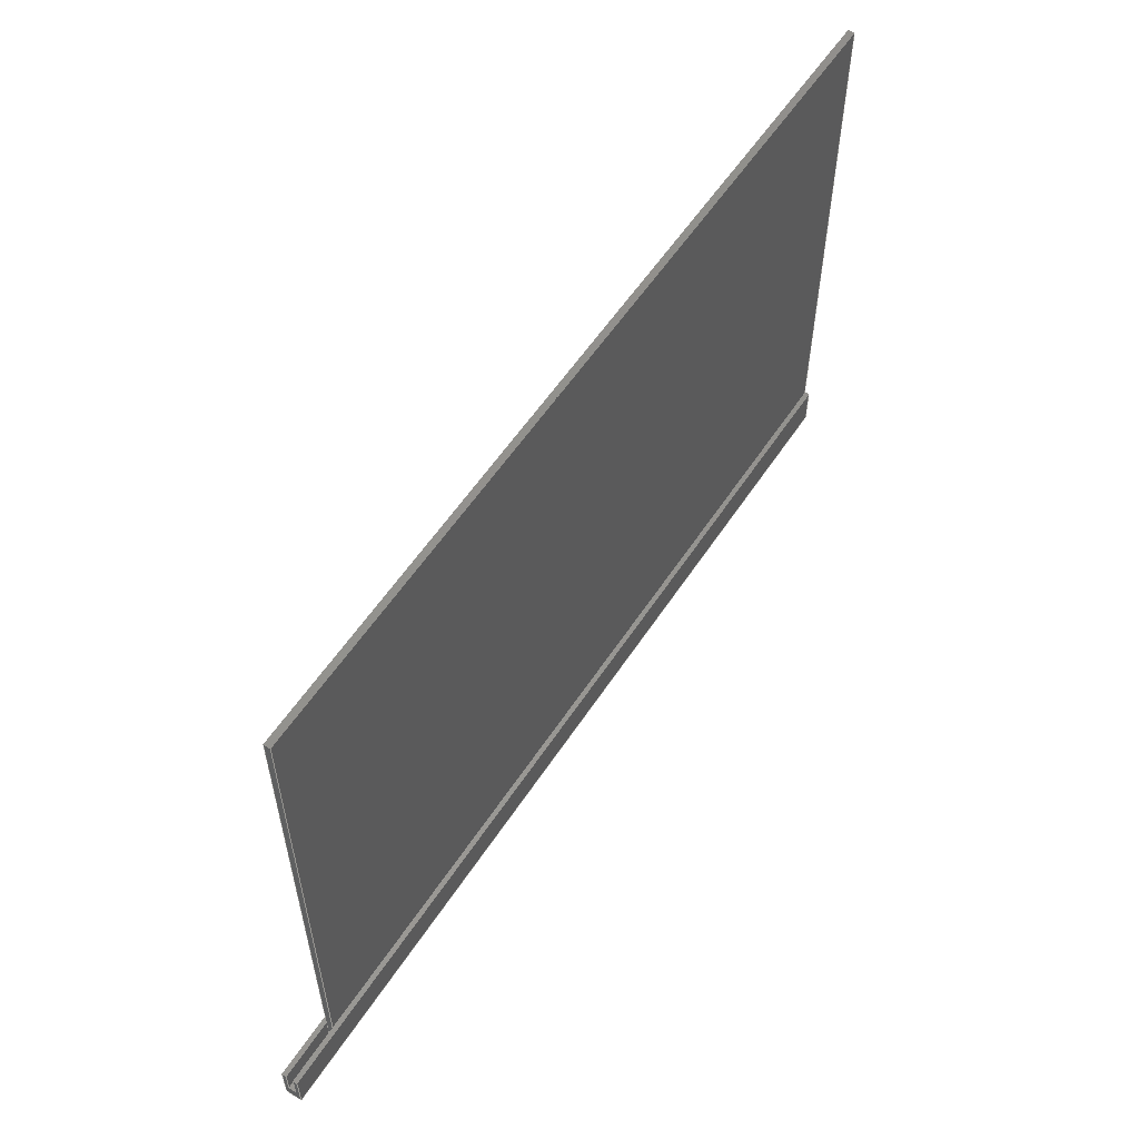
<metadata>
{"format":"step","ext":"step","renderer":"f3d","projection":"perspective","resolution":1024,"background":"white","views":[{"elev":56.8,"azim":122.9,"up":"+Z"}]}
</metadata>
<code>
ISO-10303-21;
DATA;
#1=MECHANICAL_DESIGN_GEOMETRIC_PRESENTATION_REPRESENTATION('',(#4,#5),
#457);
#2=SHAPE_REPRESENTATION_RELATIONSHIP('SRR','None',#464,#3);
#3=ADVANCED_BREP_SHAPE_REPRESENTATION('',(#6,#7),#456);
#4=STYLED_ITEM('',(#473),#6);
#5=STYLED_ITEM('',(#473),#7);
#6=MANIFOLD_SOLID_BREP('Body1',#276);
#7=MANIFOLD_SOLID_BREP('Body2',#277);
#8=FACE_OUTER_BOUND('',#24,.T.);
#9=FACE_OUTER_BOUND('',#25,.T.);
#10=FACE_OUTER_BOUND('',#26,.T.);
#11=FACE_OUTER_BOUND('',#27,.T.);
#12=FACE_OUTER_BOUND('',#28,.T.);
#13=FACE_OUTER_BOUND('',#29,.T.);
#14=FACE_OUTER_BOUND('',#30,.T.);
#15=FACE_OUTER_BOUND('',#31,.T.);
#16=FACE_OUTER_BOUND('',#32,.T.);
#17=FACE_OUTER_BOUND('',#33,.T.);
#18=FACE_OUTER_BOUND('',#34,.T.);
#19=FACE_OUTER_BOUND('',#35,.T.);
#20=FACE_OUTER_BOUND('',#36,.T.);
#21=FACE_OUTER_BOUND('',#37,.T.);
#22=FACE_OUTER_BOUND('',#38,.T.);
#23=FACE_OUTER_BOUND('',#39,.T.);
#24=EDGE_LOOP('',(#172,#173,#174,#175));
#25=EDGE_LOOP('',(#176,#177,#178,#179));
#26=EDGE_LOOP('',(#180,#181,#182,#183));
#27=EDGE_LOOP('',(#184,#185,#186,#187));
#28=EDGE_LOOP('',(#188,#189,#190,#191));
#29=EDGE_LOOP('',(#192,#193,#194,#195));
#30=EDGE_LOOP('',(#196,#197,#198,#199));
#31=EDGE_LOOP('',(#200,#201,#202,#203));
#32=EDGE_LOOP('',(#204,#205,#206,#207));
#33=EDGE_LOOP('',(#208,#209,#210,#211));
#34=EDGE_LOOP('',(#212,#213,#214,#215));
#35=EDGE_LOOP('',(#216,#217,#218,#219));
#36=EDGE_LOOP('',(#220,#221,#222,#223));
#37=EDGE_LOOP('',(#224,#225,#226,#227));
#38=EDGE_LOOP('',(#228,#229,#230,#231,#232,#233,#234,#235));
#39=EDGE_LOOP('',(#236,#237,#238,#239,#240,#241,#242,#243));
#40=LINE('',#381,#76);
#41=LINE('',#383,#77);
#42=LINE('',#385,#78);
#43=LINE('',#386,#79);
#44=LINE('',#389,#80);
#45=LINE('',#391,#81);
#46=LINE('',#392,#82);
#47=LINE('',#395,#83);
#48=LINE('',#397,#84);
#49=LINE('',#398,#85);
#50=LINE('',#400,#86);
#51=LINE('',#401,#87);
#52=LINE('',#407,#88);
#53=LINE('',#409,#89);
#54=LINE('',#411,#90);
#55=LINE('',#412,#91);
#56=LINE('',#415,#92);
#57=LINE('',#417,#93);
#58=LINE('',#418,#94);
#59=LINE('',#421,#95);
#60=LINE('',#423,#96);
#61=LINE('',#424,#97);
#62=LINE('',#427,#98);
#63=LINE('',#429,#99);
#64=LINE('',#430,#100);
#65=LINE('',#433,#101);
#66=LINE('',#435,#102);
#67=LINE('',#436,#103);
#68=LINE('',#439,#104);
#69=LINE('',#441,#105);
#70=LINE('',#442,#106);
#71=LINE('',#445,#107);
#72=LINE('',#447,#108);
#73=LINE('',#448,#109);
#74=LINE('',#450,#110);
#75=LINE('',#451,#111);
#76=VECTOR('',#311,1);
#77=VECTOR('',#312,1);
#78=VECTOR('',#313,1);
#79=VECTOR('',#314,1);
#80=VECTOR('',#317,1);
#81=VECTOR('',#318,1);
#82=VECTOR('',#319,1);
#83=VECTOR('',#322,1);
#84=VECTOR('',#323,1);
#85=VECTOR('',#324,1);
#86=VECTOR('',#327,1);
#87=VECTOR('',#328,1);
#88=VECTOR('',#335,1);
#89=VECTOR('',#336,1);
#90=VECTOR('',#337,1);
#91=VECTOR('',#338,1);
#92=VECTOR('',#341,1);
#93=VECTOR('',#342,1);
#94=VECTOR('',#343,1);
#95=VECTOR('',#346,1);
#96=VECTOR('',#347,1);
#97=VECTOR('',#348,1);
#98=VECTOR('',#351,1);
#99=VECTOR('',#352,1);
#100=VECTOR('',#353,1);
#101=VECTOR('',#356,1);
#102=VECTOR('',#357,1);
#103=VECTOR('',#358,1);
#104=VECTOR('',#361,1);
#105=VECTOR('',#362,1);
#106=VECTOR('',#363,1);
#107=VECTOR('',#366,1);
#108=VECTOR('',#367,1);
#109=VECTOR('',#368,1);
#110=VECTOR('',#371,1);
#111=VECTOR('',#372,1);
#112=VERTEX_POINT('',#379);
#113=VERTEX_POINT('',#380);
#114=VERTEX_POINT('',#382);
#115=VERTEX_POINT('',#384);
#116=VERTEX_POINT('',#388);
#117=VERTEX_POINT('',#390);
#118=VERTEX_POINT('',#394);
#119=VERTEX_POINT('',#396);
#120=VERTEX_POINT('',#405);
#121=VERTEX_POINT('',#406);
#122=VERTEX_POINT('',#408);
#123=VERTEX_POINT('',#410);
#124=VERTEX_POINT('',#414);
#125=VERTEX_POINT('',#416);
#126=VERTEX_POINT('',#420);
#127=VERTEX_POINT('',#422);
#128=VERTEX_POINT('',#426);
#129=VERTEX_POINT('',#428);
#130=VERTEX_POINT('',#432);
#131=VERTEX_POINT('',#434);
#132=VERTEX_POINT('',#438);
#133=VERTEX_POINT('',#440);
#134=VERTEX_POINT('',#444);
#135=VERTEX_POINT('',#446);
#136=EDGE_CURVE('',#112,#113,#40,.T.);
#137=EDGE_CURVE('',#112,#114,#41,.T.);
#138=EDGE_CURVE('',#115,#114,#42,.T.);
#139=EDGE_CURVE('',#113,#115,#43,.T.);
#140=EDGE_CURVE('',#113,#116,#44,.T.);
#141=EDGE_CURVE('',#117,#115,#45,.T.);
#142=EDGE_CURVE('',#116,#117,#46,.T.);
#143=EDGE_CURVE('',#116,#118,#47,.T.);
#144=EDGE_CURVE('',#119,#117,#48,.T.);
#145=EDGE_CURVE('',#118,#119,#49,.T.);
#146=EDGE_CURVE('',#118,#112,#50,.T.);
#147=EDGE_CURVE('',#114,#119,#51,.T.);
#148=EDGE_CURVE('',#120,#121,#52,.T.);
#149=EDGE_CURVE('',#121,#122,#53,.T.);
#150=EDGE_CURVE('',#123,#122,#54,.T.);
#151=EDGE_CURVE('',#120,#123,#55,.T.);
#152=EDGE_CURVE('',#124,#120,#56,.T.);
#153=EDGE_CURVE('',#125,#123,#57,.T.);
#154=EDGE_CURVE('',#124,#125,#58,.T.);
#155=EDGE_CURVE('',#126,#124,#59,.T.);
#156=EDGE_CURVE('',#127,#125,#60,.T.);
#157=EDGE_CURVE('',#126,#127,#61,.T.);
#158=EDGE_CURVE('',#128,#126,#62,.T.);
#159=EDGE_CURVE('',#129,#127,#63,.T.);
#160=EDGE_CURVE('',#128,#129,#64,.T.);
#161=EDGE_CURVE('',#130,#128,#65,.T.);
#162=EDGE_CURVE('',#131,#129,#66,.T.);
#163=EDGE_CURVE('',#130,#131,#67,.T.);
#164=EDGE_CURVE('',#132,#130,#68,.T.);
#165=EDGE_CURVE('',#133,#131,#69,.T.);
#166=EDGE_CURVE('',#132,#133,#70,.T.);
#167=EDGE_CURVE('',#134,#132,#71,.T.);
#168=EDGE_CURVE('',#135,#133,#72,.T.);
#169=EDGE_CURVE('',#134,#135,#73,.T.);
#170=EDGE_CURVE('',#121,#134,#74,.T.);
#171=EDGE_CURVE('',#122,#135,#75,.T.);
#172=ORIENTED_EDGE('',*,*,#136,.F.);
#173=ORIENTED_EDGE('',*,*,#137,.T.);
#174=ORIENTED_EDGE('',*,*,#138,.F.);
#175=ORIENTED_EDGE('',*,*,#139,.F.);
#176=ORIENTED_EDGE('',*,*,#140,.F.);
#177=ORIENTED_EDGE('',*,*,#139,.T.);
#178=ORIENTED_EDGE('',*,*,#141,.F.);
#179=ORIENTED_EDGE('',*,*,#142,.F.);
#180=ORIENTED_EDGE('',*,*,#143,.F.);
#181=ORIENTED_EDGE('',*,*,#142,.T.);
#182=ORIENTED_EDGE('',*,*,#144,.F.);
#183=ORIENTED_EDGE('',*,*,#145,.F.);
#184=ORIENTED_EDGE('',*,*,#146,.F.);
#185=ORIENTED_EDGE('',*,*,#145,.T.);
#186=ORIENTED_EDGE('',*,*,#147,.F.);
#187=ORIENTED_EDGE('',*,*,#137,.F.);
#188=ORIENTED_EDGE('',*,*,#147,.T.);
#189=ORIENTED_EDGE('',*,*,#144,.T.);
#190=ORIENTED_EDGE('',*,*,#141,.T.);
#191=ORIENTED_EDGE('',*,*,#138,.T.);
#192=ORIENTED_EDGE('',*,*,#146,.T.);
#193=ORIENTED_EDGE('',*,*,#136,.T.);
#194=ORIENTED_EDGE('',*,*,#140,.T.);
#195=ORIENTED_EDGE('',*,*,#143,.T.);
#196=ORIENTED_EDGE('',*,*,#148,.T.);
#197=ORIENTED_EDGE('',*,*,#149,.T.);
#198=ORIENTED_EDGE('',*,*,#150,.F.);
#199=ORIENTED_EDGE('',*,*,#151,.F.);
#200=ORIENTED_EDGE('',*,*,#152,.T.);
#201=ORIENTED_EDGE('',*,*,#151,.T.);
#202=ORIENTED_EDGE('',*,*,#153,.F.);
#203=ORIENTED_EDGE('',*,*,#154,.F.);
#204=ORIENTED_EDGE('',*,*,#155,.T.);
#205=ORIENTED_EDGE('',*,*,#154,.T.);
#206=ORIENTED_EDGE('',*,*,#156,.F.);
#207=ORIENTED_EDGE('',*,*,#157,.F.);
#208=ORIENTED_EDGE('',*,*,#158,.T.);
#209=ORIENTED_EDGE('',*,*,#157,.T.);
#210=ORIENTED_EDGE('',*,*,#159,.F.);
#211=ORIENTED_EDGE('',*,*,#160,.F.);
#212=ORIENTED_EDGE('',*,*,#161,.T.);
#213=ORIENTED_EDGE('',*,*,#160,.T.);
#214=ORIENTED_EDGE('',*,*,#162,.F.);
#215=ORIENTED_EDGE('',*,*,#163,.F.);
#216=ORIENTED_EDGE('',*,*,#164,.T.);
#217=ORIENTED_EDGE('',*,*,#163,.T.);
#218=ORIENTED_EDGE('',*,*,#165,.F.);
#219=ORIENTED_EDGE('',*,*,#166,.F.);
#220=ORIENTED_EDGE('',*,*,#167,.T.);
#221=ORIENTED_EDGE('',*,*,#166,.T.);
#222=ORIENTED_EDGE('',*,*,#168,.F.);
#223=ORIENTED_EDGE('',*,*,#169,.F.);
#224=ORIENTED_EDGE('',*,*,#170,.T.);
#225=ORIENTED_EDGE('',*,*,#169,.T.);
#226=ORIENTED_EDGE('',*,*,#171,.F.);
#227=ORIENTED_EDGE('',*,*,#149,.F.);
#228=ORIENTED_EDGE('',*,*,#171,.T.);
#229=ORIENTED_EDGE('',*,*,#168,.T.);
#230=ORIENTED_EDGE('',*,*,#165,.T.);
#231=ORIENTED_EDGE('',*,*,#162,.T.);
#232=ORIENTED_EDGE('',*,*,#159,.T.);
#233=ORIENTED_EDGE('',*,*,#156,.T.);
#234=ORIENTED_EDGE('',*,*,#153,.T.);
#235=ORIENTED_EDGE('',*,*,#150,.T.);
#236=ORIENTED_EDGE('',*,*,#170,.F.);
#237=ORIENTED_EDGE('',*,*,#148,.F.);
#238=ORIENTED_EDGE('',*,*,#152,.F.);
#239=ORIENTED_EDGE('',*,*,#155,.F.);
#240=ORIENTED_EDGE('',*,*,#158,.F.);
#241=ORIENTED_EDGE('',*,*,#161,.F.);
#242=ORIENTED_EDGE('',*,*,#164,.F.);
#243=ORIENTED_EDGE('',*,*,#167,.F.);
#244=PLANE('',#291);
#245=PLANE('',#292);
#246=PLANE('',#293);
#247=PLANE('',#294);
#248=PLANE('',#295);
#249=PLANE('',#296);
#250=PLANE('',#297);
#251=PLANE('',#298);
#252=PLANE('',#299);
#253=PLANE('',#300);
#254=PLANE('',#301);
#255=PLANE('',#302);
#256=PLANE('',#303);
#257=PLANE('',#304);
#258=PLANE('',#305);
#259=PLANE('',#306);
#260=ADVANCED_FACE('',(#8),#244,.T.);
#261=ADVANCED_FACE('',(#9),#245,.T.);
#262=ADVANCED_FACE('',(#10),#246,.T.);
#263=ADVANCED_FACE('',(#11),#247,.T.);
#264=ADVANCED_FACE('',(#12),#248,.T.);
#265=ADVANCED_FACE('',(#13),#249,.F.);
#266=ADVANCED_FACE('',(#14),#250,.T.);
#267=ADVANCED_FACE('',(#15),#251,.T.);
#268=ADVANCED_FACE('',(#16),#252,.T.);
#269=ADVANCED_FACE('',(#17),#253,.T.);
#270=ADVANCED_FACE('',(#18),#254,.T.);
#271=ADVANCED_FACE('',(#19),#255,.T.);
#272=ADVANCED_FACE('',(#20),#256,.T.);
#273=ADVANCED_FACE('',(#21),#257,.T.);
#274=ADVANCED_FACE('',(#22),#258,.T.);
#275=ADVANCED_FACE('',(#23),#259,.F.);
#276=CLOSED_SHELL('',(#260,#261,#262,#263,#264,#265));
#277=CLOSED_SHELL('',(#266,#267,#268,#269,#270,#271,#272,#273,#274,#275));
#278=DERIVED_UNIT_ELEMENT(#280,1);
#279=DERIVED_UNIT_ELEMENT(#459,3);
#280=(
MASS_UNIT()
NAMED_UNIT(*)
SI_UNIT(.KILO.,.GRAM.)
);
#281=DERIVED_UNIT((#278,#279));
#282=MEASURE_REPRESENTATION_ITEM('density measure',
POSITIVE_RATIO_MEASURE(7850),#281);
#283=PROPERTY_DEFINITION_REPRESENTATION(#288,#285);
#284=PROPERTY_DEFINITION_REPRESENTATION(#289,#286);
#285=REPRESENTATION('material name',(#287),#456);
#286=REPRESENTATION('density',(#282),#456);
#287=DESCRIPTIVE_REPRESENTATION_ITEM('Steel','Steel');
#288=PROPERTY_DEFINITION('material property','material name',#466);
#289=PROPERTY_DEFINITION('material property','density of part',#466);
#290=AXIS2_PLACEMENT_3D('placement',#377,#307,#308);
#291=AXIS2_PLACEMENT_3D('',#378,#309,#310);
#292=AXIS2_PLACEMENT_3D('',#387,#315,#316);
#293=AXIS2_PLACEMENT_3D('',#393,#320,#321);
#294=AXIS2_PLACEMENT_3D('',#399,#325,#326);
#295=AXIS2_PLACEMENT_3D('',#402,#329,#330);
#296=AXIS2_PLACEMENT_3D('',#403,#331,#332);
#297=AXIS2_PLACEMENT_3D('',#404,#333,#334);
#298=AXIS2_PLACEMENT_3D('',#413,#339,#340);
#299=AXIS2_PLACEMENT_3D('',#419,#344,#345);
#300=AXIS2_PLACEMENT_3D('',#425,#349,#350);
#301=AXIS2_PLACEMENT_3D('',#431,#354,#355);
#302=AXIS2_PLACEMENT_3D('',#437,#359,#360);
#303=AXIS2_PLACEMENT_3D('',#443,#364,#365);
#304=AXIS2_PLACEMENT_3D('',#449,#369,#370);
#305=AXIS2_PLACEMENT_3D('',#452,#373,#374);
#306=AXIS2_PLACEMENT_3D('',#453,#375,#376);
#307=DIRECTION('axis',(0,0,1));
#308=DIRECTION('refdir',(1,0,0));
#309=DIRECTION('center_axis',(-1,0,0));
#310=DIRECTION('ref_axis',(0,0,1));
#311=DIRECTION('',(0,0,-1));
#312=DIRECTION('',(0,1,0));
#313=DIRECTION('',(0,0,1));
#314=DIRECTION('',(0,1,0));
#315=DIRECTION('center_axis',(0,0,-1));
#316=DIRECTION('ref_axis',(-1,0,0));
#317=DIRECTION('',(1,0,0));
#318=DIRECTION('',(-1,0,0));
#319=DIRECTION('',(0,1,0));
#320=DIRECTION('center_axis',(1,0,0));
#321=DIRECTION('ref_axis',(0,0,-1));
#322=DIRECTION('',(0,0,1));
#323=DIRECTION('',(0,0,-1));
#324=DIRECTION('',(0,1,0));
#325=DIRECTION('center_axis',(0,0,1));
#326=DIRECTION('ref_axis',(1,0,0));
#327=DIRECTION('',(-1,0,0));
#328=DIRECTION('',(1,0,0));
#329=DIRECTION('center_axis',(0,1,0));
#330=DIRECTION('ref_axis',(0,0,1));
#331=DIRECTION('center_axis',(0,1,0));
#332=DIRECTION('ref_axis',(1,0,0));
#333=DIRECTION('center_axis',(0,0,1));
#334=DIRECTION('ref_axis',(0,-1,0));
#335=DIRECTION('',(0,-1,0));
#336=DIRECTION('',(1,0,0));
#337=DIRECTION('',(0,-1,0));
#338=DIRECTION('',(1,0,0));
#339=DIRECTION('center_axis',(0,-1,0));
#340=DIRECTION('ref_axis',(0,0,-1));
#341=DIRECTION('',(0,0,-1));
#342=DIRECTION('',(0,0,-1));
#343=DIRECTION('',(1,0,0));
#344=DIRECTION('center_axis',(0,6.939e-16,1));
#345=DIRECTION('ref_axis',(0,-1,6.939e-16));
#346=DIRECTION('',(0,-1,6.939e-16));
#347=DIRECTION('',(0,-1,6.939e-16));
#348=DIRECTION('',(1,0,0));
#349=DIRECTION('center_axis',(0,1,1.735e-16));
#350=DIRECTION('ref_axis',(0,-1.735e-16,1));
#351=DIRECTION('',(0,-1.735e-16,1));
#352=DIRECTION('',(0,-1.735e-16,1));
#353=DIRECTION('',(1,0,0));
#354=DIRECTION('center_axis',(0,0,-1));
#355=DIRECTION('ref_axis',(0,1,0));
#356=DIRECTION('',(0,1,0));
#357=DIRECTION('',(0,1,0));
#358=DIRECTION('',(1,0,0));
#359=DIRECTION('center_axis',(0,-1,0));
#360=DIRECTION('ref_axis',(0,0,-1));
#361=DIRECTION('',(0,0,-1));
#362=DIRECTION('',(0,0,-1));
#363=DIRECTION('',(1,0,0));
#364=DIRECTION('center_axis',(0,0,1));
#365=DIRECTION('ref_axis',(0,-1,0));
#366=DIRECTION('',(0,-1,0));
#367=DIRECTION('',(0,-1,0));
#368=DIRECTION('',(1,0,0));
#369=DIRECTION('center_axis',(0,1,0));
#370=DIRECTION('ref_axis',(0,0,1));
#371=DIRECTION('',(0,0,1));
#372=DIRECTION('',(0,0,1));
#373=DIRECTION('center_axis',(1,0,0));
#374=DIRECTION('ref_axis',(0,0,-1));
#375=DIRECTION('center_axis',(1,0,0));
#376=DIRECTION('ref_axis',(0,0,-1));
#377=CARTESIAN_POINT('',(0,0,0));
#378=CARTESIAN_POINT('Origin',(0,0,0));
#379=CARTESIAN_POINT('',(0,0,5.4));
#380=CARTESIAN_POINT('',(0,0,0));
#381=CARTESIAN_POINT('',(0,0,5.4));
#382=CARTESIAN_POINT('',(0,0.06,5.4));
#383=CARTESIAN_POINT('',(0,0,5.4));
#384=CARTESIAN_POINT('',(0,0.06,0));
#385=CARTESIAN_POINT('',(0,0.06,5.4));
#386=CARTESIAN_POINT('',(0,0,0));
#387=CARTESIAN_POINT('Origin',(8.5,0,0));
#388=CARTESIAN_POINT('',(8.5,0,0));
#389=CARTESIAN_POINT('',(0,0,0));
#390=CARTESIAN_POINT('',(8.5,0.06,0));
#391=CARTESIAN_POINT('',(0,0.06,0));
#392=CARTESIAN_POINT('',(8.5,0,0));
#393=CARTESIAN_POINT('Origin',(8.5,0,5.4));
#394=CARTESIAN_POINT('',(8.5,0,5.4));
#395=CARTESIAN_POINT('',(8.5,0,0));
#396=CARTESIAN_POINT('',(8.5,0.06,5.4));
#397=CARTESIAN_POINT('',(8.5,0.06,0));
#398=CARTESIAN_POINT('',(8.5,0,5.4));
#399=CARTESIAN_POINT('Origin',(0,0,5.4));
#400=CARTESIAN_POINT('',(8.5,0,5.4));
#401=CARTESIAN_POINT('',(8.5,0.06,5.4));
#402=CARTESIAN_POINT('Origin',(4.25,0.06,2.7));
#403=CARTESIAN_POINT('Origin',(4.25,0,2.7));
#404=CARTESIAN_POINT('Origin',(0,0.07,-0.02));
#405=CARTESIAN_POINT('',(0,0.07,-0.02));
#406=CARTESIAN_POINT('',(0,-0.01,-0.02));
#407=CARTESIAN_POINT('',(0,0.07,-0.02));
#408=CARTESIAN_POINT('',(9.1,-0.01,-0.02));
#409=CARTESIAN_POINT('',(0,-0.01,-0.02));
#410=CARTESIAN_POINT('',(9.1,0.07,-0.02));
#411=CARTESIAN_POINT('',(9.1,0.07,-0.02));
#412=CARTESIAN_POINT('',(0,0.07,-0.02));
#413=CARTESIAN_POINT('Origin',(0,0.07,0.2479));
#414=CARTESIAN_POINT('',(0,0.07,0.2479));
#415=CARTESIAN_POINT('',(0,0.07,0.2479));
#416=CARTESIAN_POINT('',(9.1,0.07,0.2479));
#417=CARTESIAN_POINT('',(9.1,0.07,0.2479));
#418=CARTESIAN_POINT('',(0,0.07,0.2479));
#419=CARTESIAN_POINT('Origin',(0,0.11,0.2479));
#420=CARTESIAN_POINT('',(0,0.11,0.2479));
#421=CARTESIAN_POINT('',(0,0.11,0.2479));
#422=CARTESIAN_POINT('',(9.1,0.11,0.2479));
#423=CARTESIAN_POINT('',(9.1,0.11,0.2479));
#424=CARTESIAN_POINT('',(0,0.11,0.2479));
#425=CARTESIAN_POINT('Origin',(0,0.11,-0.1521));
#426=CARTESIAN_POINT('',(0,0.11,-0.1521));
#427=CARTESIAN_POINT('',(0,0.11,-0.1521));
#428=CARTESIAN_POINT('',(9.1,0.11,-0.1521));
#429=CARTESIAN_POINT('',(9.1,0.11,-0.1521));
#430=CARTESIAN_POINT('',(0,0.11,-0.1521));
#431=CARTESIAN_POINT('Origin',(0,-0.05,-0.1521));
#432=CARTESIAN_POINT('',(0,-0.05,-0.1521));
#433=CARTESIAN_POINT('',(0,-0.05,-0.1521));
#434=CARTESIAN_POINT('',(9.1,-0.05,-0.1521));
#435=CARTESIAN_POINT('',(9.1,-0.05,-0.1521));
#436=CARTESIAN_POINT('',(0,-0.05,-0.1521));
#437=CARTESIAN_POINT('Origin',(0,-0.05,0.2479));
#438=CARTESIAN_POINT('',(0,-0.05,0.2479));
#439=CARTESIAN_POINT('',(0,-0.05,0.2479));
#440=CARTESIAN_POINT('',(9.1,-0.05,0.2479));
#441=CARTESIAN_POINT('',(9.1,-0.05,0.2479));
#442=CARTESIAN_POINT('',(0,-0.05,0.2479));
#443=CARTESIAN_POINT('Origin',(0,-0.01,0.2479));
#444=CARTESIAN_POINT('',(0,-0.01,0.2479));
#445=CARTESIAN_POINT('',(0,-0.01,0.2479));
#446=CARTESIAN_POINT('',(9.1,-0.01,0.2479));
#447=CARTESIAN_POINT('',(9.1,-0.01,0.2479));
#448=CARTESIAN_POINT('',(0,-0.01,0.2479));
#449=CARTESIAN_POINT('Origin',(0,-0.01,-0.02));
#450=CARTESIAN_POINT('',(0,-0.01,-0.02));
#451=CARTESIAN_POINT('',(9.1,-0.01,-0.02));
#452=CARTESIAN_POINT('Origin',(9.1,0.03,0.0479));
#453=CARTESIAN_POINT('Origin',(0,0.03,0.0479));
#454=UNCERTAINTY_MEASURE_WITH_UNIT(LENGTH_MEASURE(0.001),#458,
'DISTANCE_ACCURACY_VALUE',
'Maximum model space distance between geometric entities at asserted c
onnectivities');
#455=UNCERTAINTY_MEASURE_WITH_UNIT(LENGTH_MEASURE(0.001),#458,
'DISTANCE_ACCURACY_VALUE',
'Maximum model space distance between geometric entities at asserted c
onnectivities');
#456=(
GEOMETRIC_REPRESENTATION_CONTEXT(3)
GLOBAL_UNCERTAINTY_ASSIGNED_CONTEXT((#454))
GLOBAL_UNIT_ASSIGNED_CONTEXT((#458,#460,#461))
REPRESENTATION_CONTEXT('','3D')
);
#457=(
GEOMETRIC_REPRESENTATION_CONTEXT(3)
GLOBAL_UNCERTAINTY_ASSIGNED_CONTEXT((#455))
GLOBAL_UNIT_ASSIGNED_CONTEXT((#458,#460,#461))
REPRESENTATION_CONTEXT('','3D')
);
#458=(
LENGTH_UNIT()
NAMED_UNIT(*)
SI_UNIT(.CENTI.,.METRE.)
);
#459=(
LENGTH_UNIT()
NAMED_UNIT(*)
SI_UNIT($,.METRE.)
);
#460=(
NAMED_UNIT(*)
PLANE_ANGLE_UNIT()
SI_UNIT($,.RADIAN.)
);
#461=(
NAMED_UNIT(*)
SI_UNIT($,.STERADIAN.)
SOLID_ANGLE_UNIT()
);
#462=SHAPE_DEFINITION_REPRESENTATION(#463,#464);
#463=PRODUCT_DEFINITION_SHAPE('',$,#466);
#464=SHAPE_REPRESENTATION('',(#290),#456);
#465=PRODUCT_DEFINITION_CONTEXT('part definition',#470,'design');
#466=PRODUCT_DEFINITION('Untitled','Untitled',#467,#465);
#467=PRODUCT_DEFINITION_FORMATION('',$,#472);
#468=PRODUCT_RELATED_PRODUCT_CATEGORY('Untitled','Untitled',(#472));
#469=APPLICATION_PROTOCOL_DEFINITION('international standard',
'automotive_design',2009,#470);
#470=APPLICATION_CONTEXT(
'Core Data for Automotive Mechanical Design Process');
#471=PRODUCT_CONTEXT('part definition',#470,'mechanical');
#472=PRODUCT('Untitled','Untitled',$,(#471));
#473=PRESENTATION_STYLE_ASSIGNMENT((#474));
#474=SURFACE_STYLE_USAGE(.BOTH.,#475);
#475=SURFACE_SIDE_STYLE('',(#476));
#476=SURFACE_STYLE_FILL_AREA(#477);
#477=FILL_AREA_STYLE('Steel - Satin',(#478));
#478=FILL_AREA_STYLE_COLOUR('Steel - Satin',#479);
#479=COLOUR_RGB('Steel - Satin',0.6275,0.6275,0.6275);
ENDSEC;
END-ISO-10303-21;

</code>
